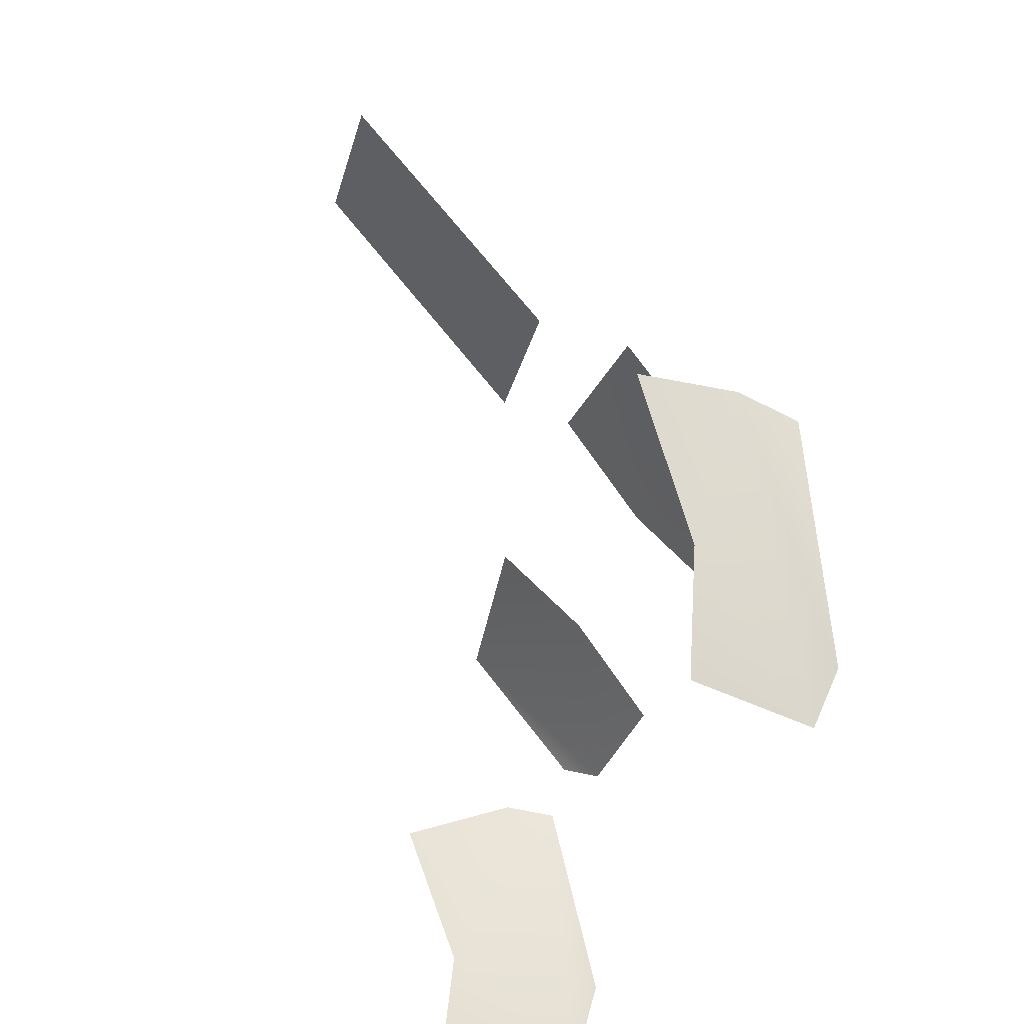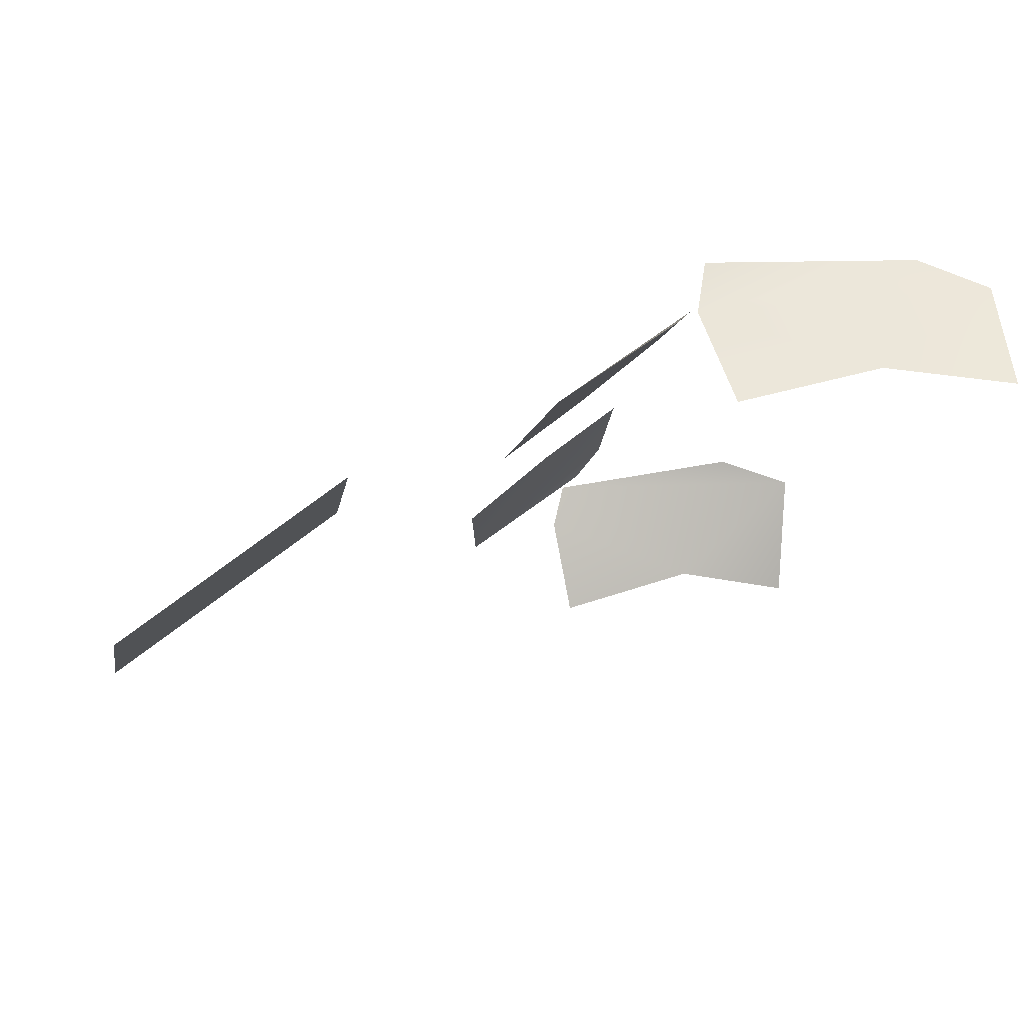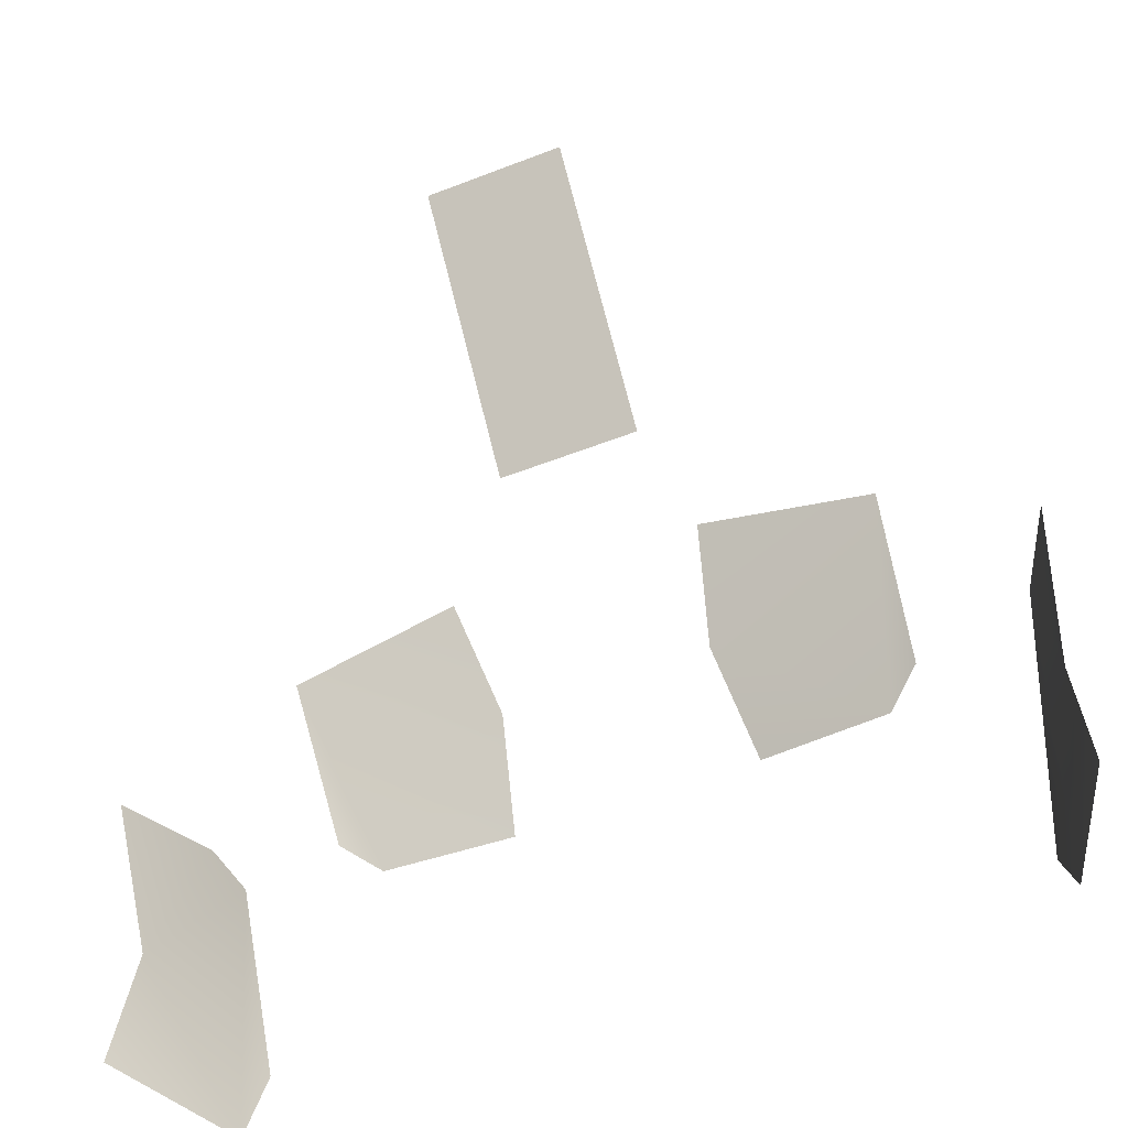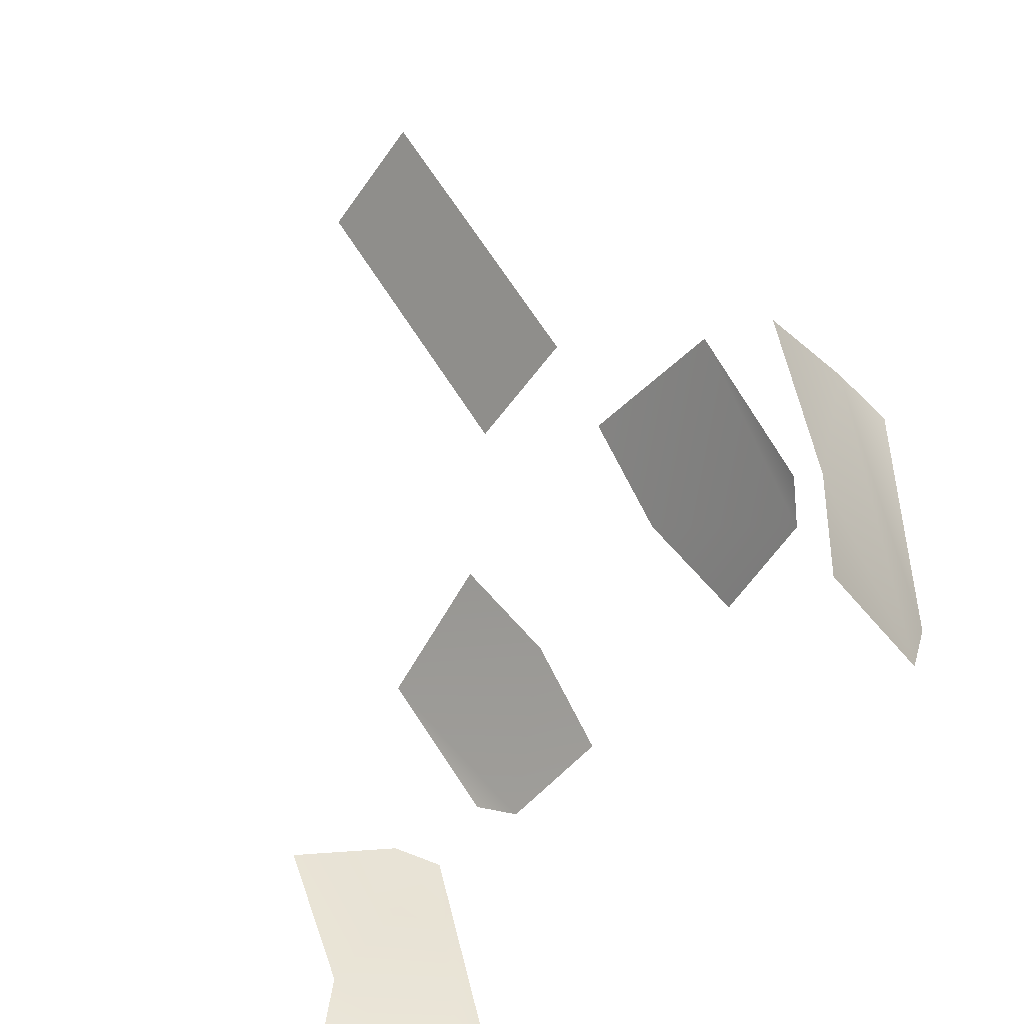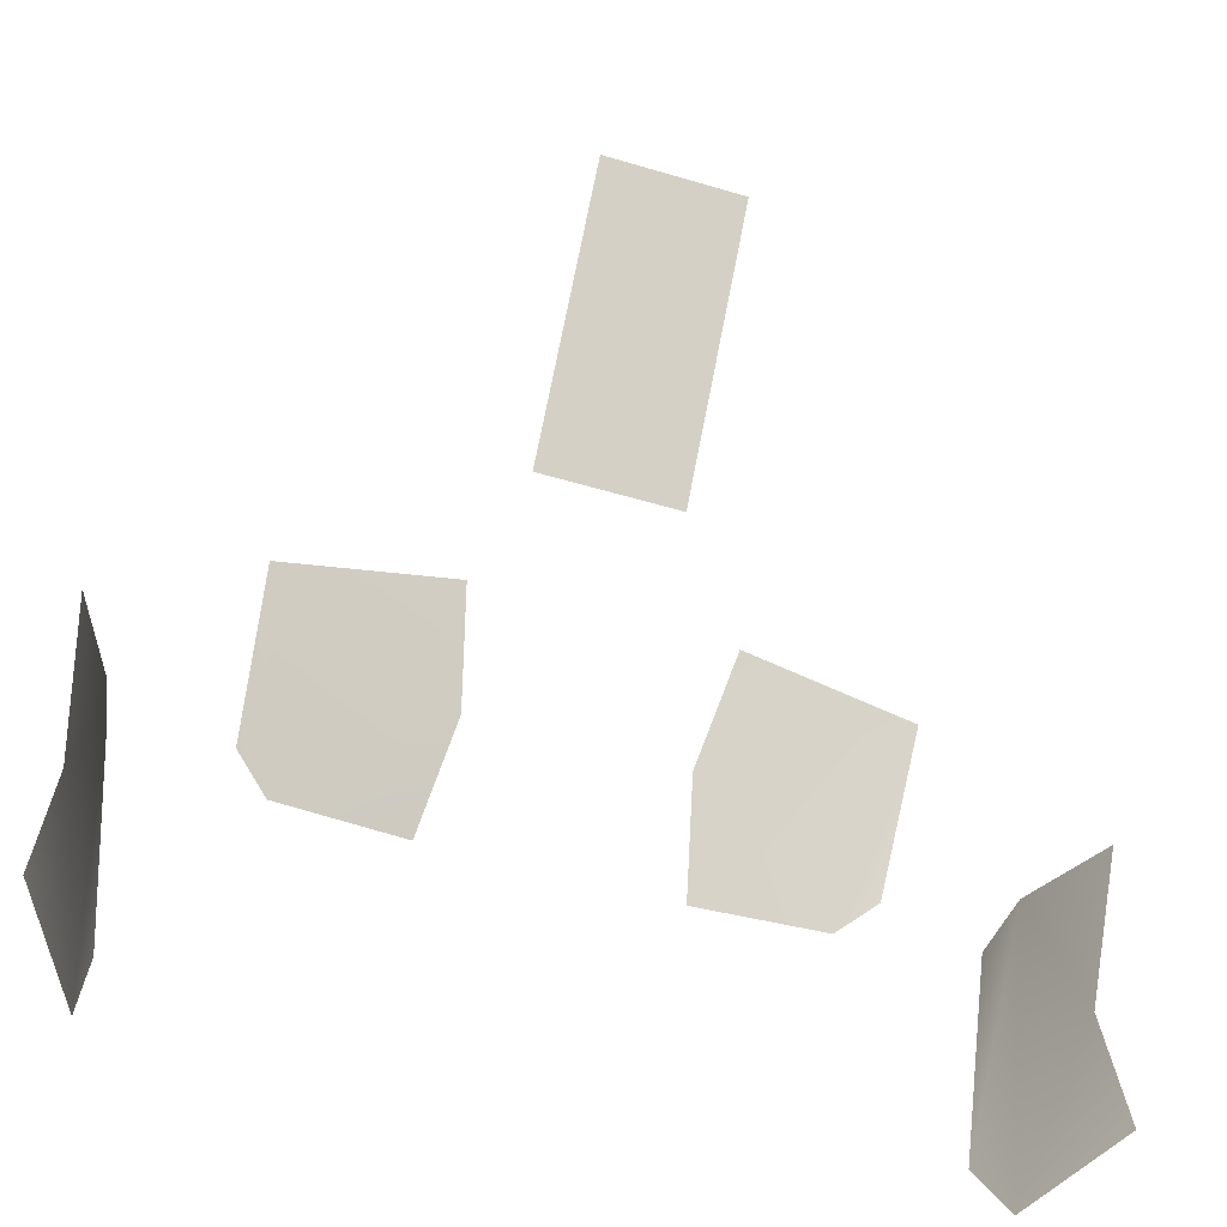
<metadata>
{"format":"obj","ext":"obj","renderer":"f3d","projection":"perspective","resolution":1024,"background":"white","views":[{"elev":-34.4,"azim":75.4,"up":"+Z"},{"elev":-15.8,"azim":80.8,"up":"+Y"},{"elev":-53.6,"azim":22.6,"up":"+Z"},{"elev":-46.3,"azim":58.1,"up":"+Z"},{"elev":-52.6,"azim":-17.8,"up":"+Z"}]}
</metadata>
<code>
o TW_glass
v 0.8402 0.01862 0.7399
v 0.8176 0.3013 0.3652
v 0.717 0.3791 0.2998
v 0.2985 0.2047 0.5727
v 0.3562 -0.01049 0.8231
v 0.3486 0.4167 0.3196
v -0.2107 -0.05104 1.301
v -0.2107 -0.6209 2.005
v 0.2101 -0.6209 2.005
v 0.2101 -0.05104 1.301
v -0.7176 0.3791 0.2998
v -0.8181 0.3013 0.3652
v -0.8408 0.01862 0.7399
v -0.2991 0.2047 0.5727
v -0.3568 -0.01049 0.8231
v -0.3492 0.4167 0.3196
v 1.153 0.2037 0.3897
v 1.261 -0.09688 0.3091
v 1.211 0.04616 -0.1337
v 1.24 0.009801 -0.5237
v 1.097 0.3586 -0.5194
v 1.117 0.3736 0.3558
v 1.044 0.4553 -0.313
v -1.154 0.2037 0.3897
v -1.209 0.0451 -0.134
v -1.261 -0.09688 0.3091
v -1.241 0.009801 -0.5237
v -1.065 0.3916 -0.5128
v -1.121 0.3458 0.3606
v -1.04 0.457 -0.2579
g TW_glass_TW_glass_DefaultMaterial
f 1 2 3
f 4 5 1
f 4 1 3
f 6 4 3
f 7 8 9
f 7 9 10
f 11 12 13
f 14 11 13
f 14 13 15
f 16 11 14
f 17 18 19
f 20 21 19
f 23 22 17
f 23 17 21
f 21 17 19
f 24 25 26
f 29 25 24
f 28 27 25
f 28 25 29
f 30 28 29

</code>
